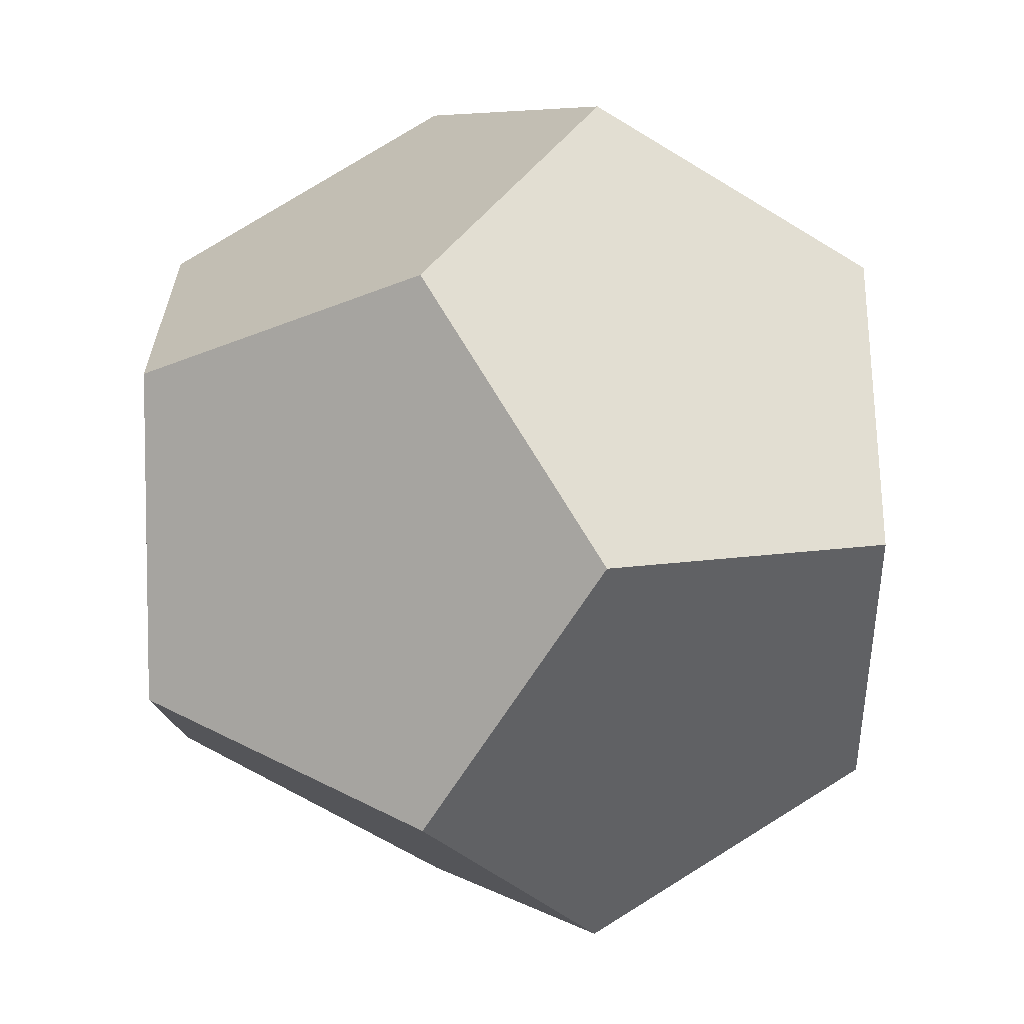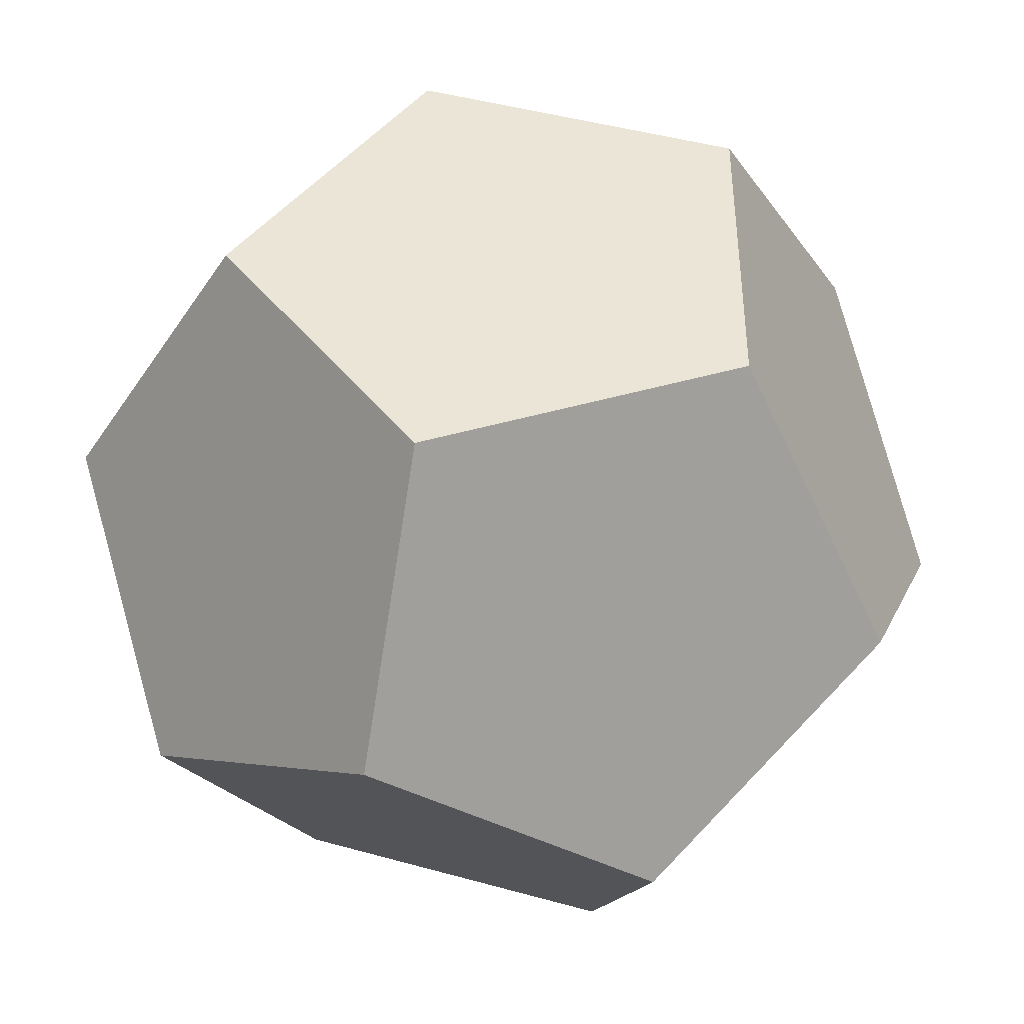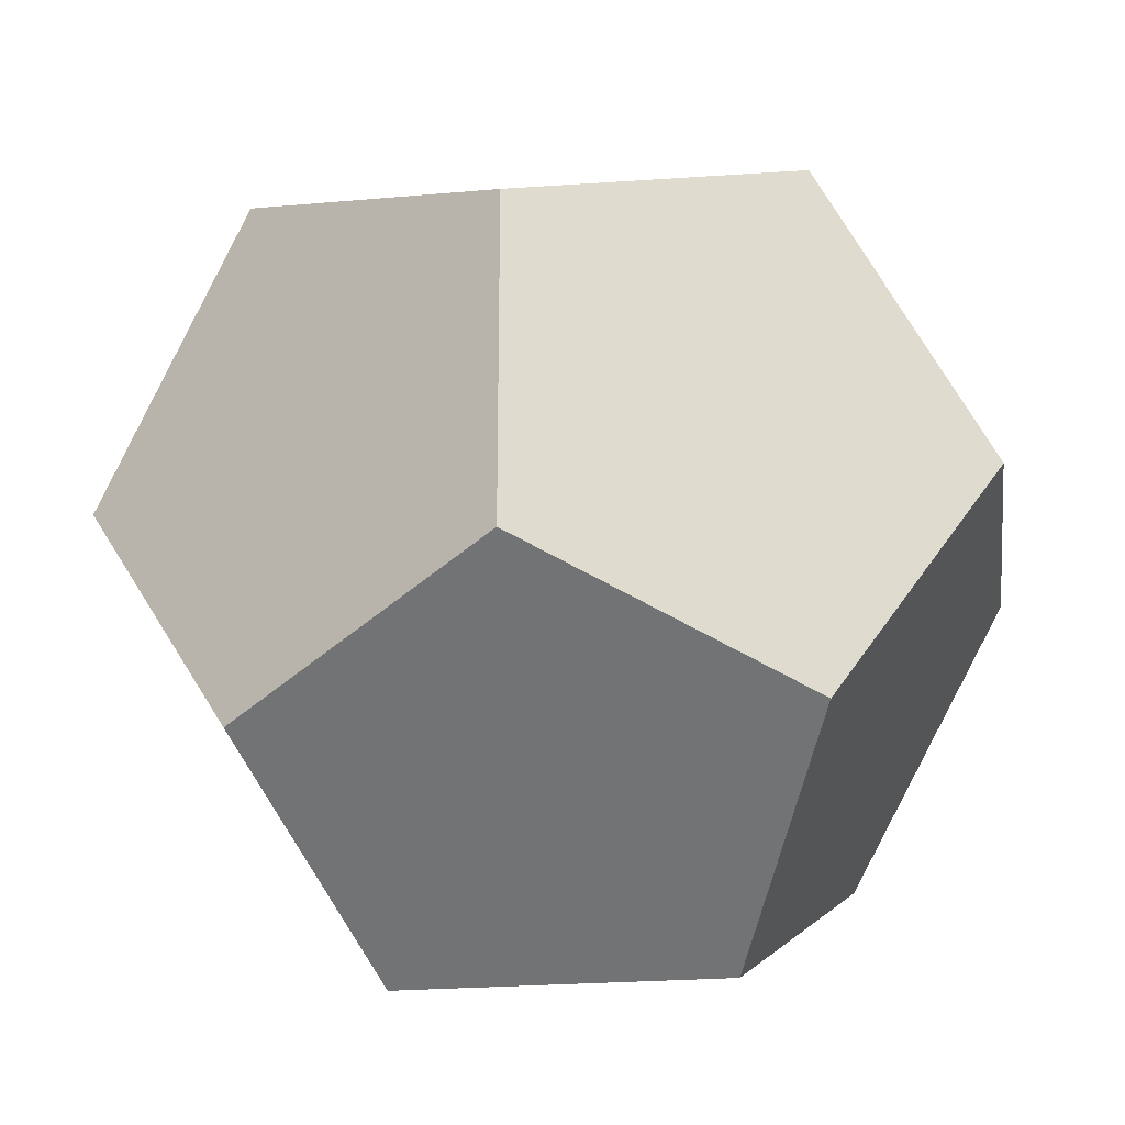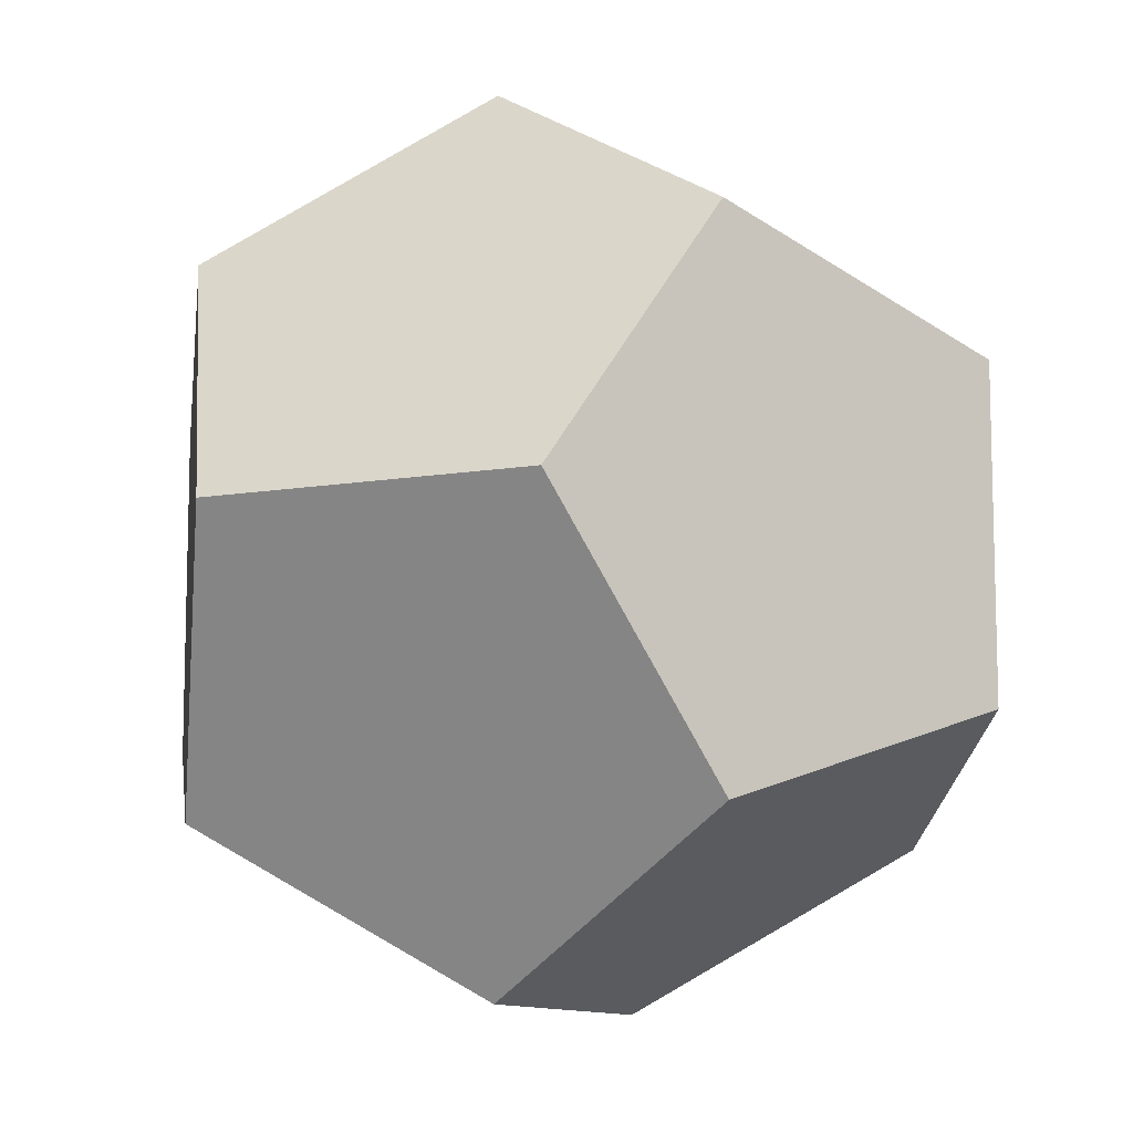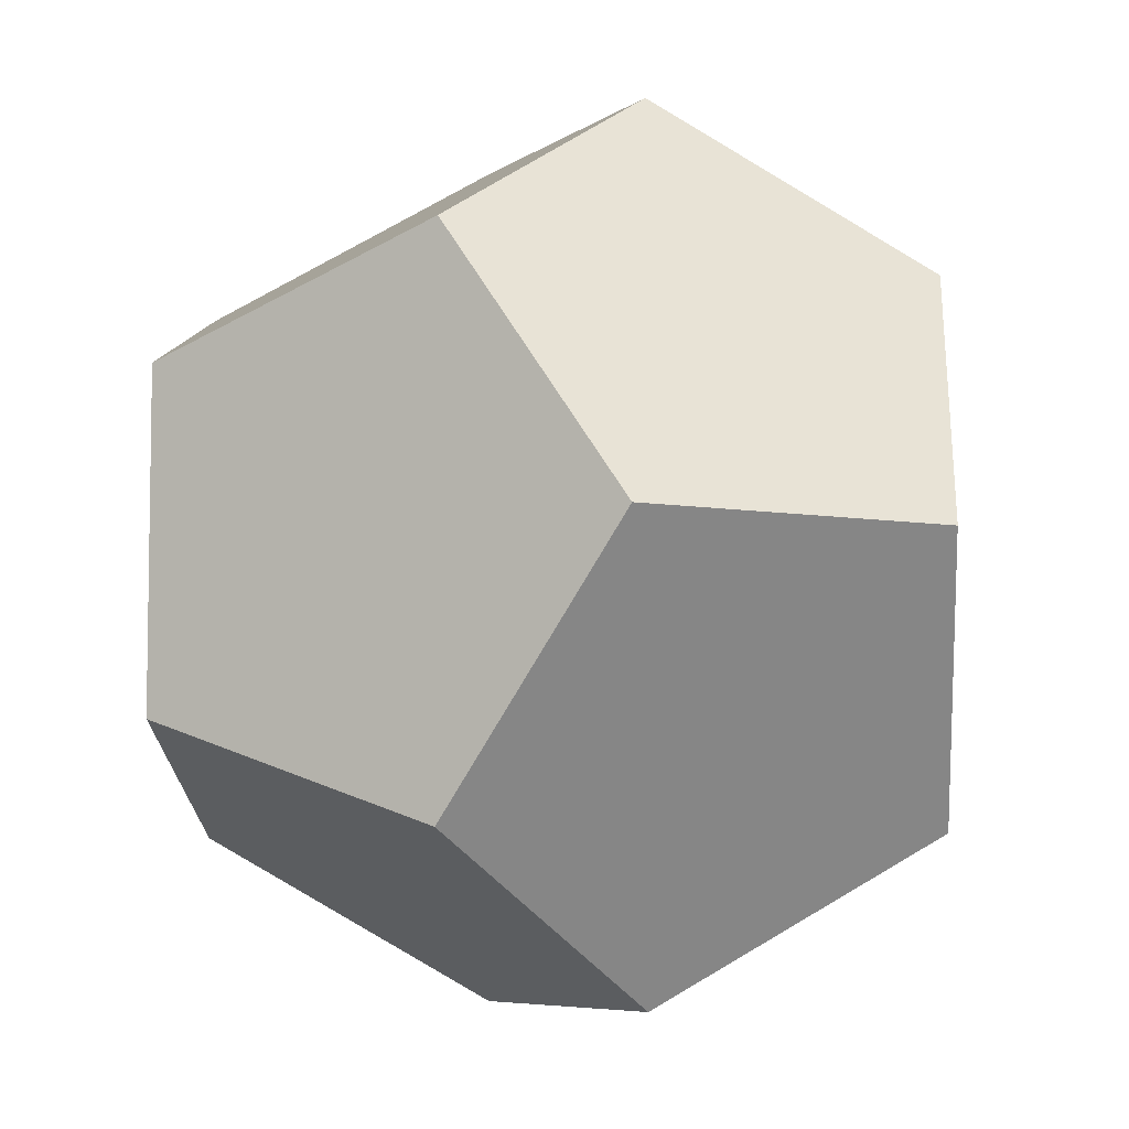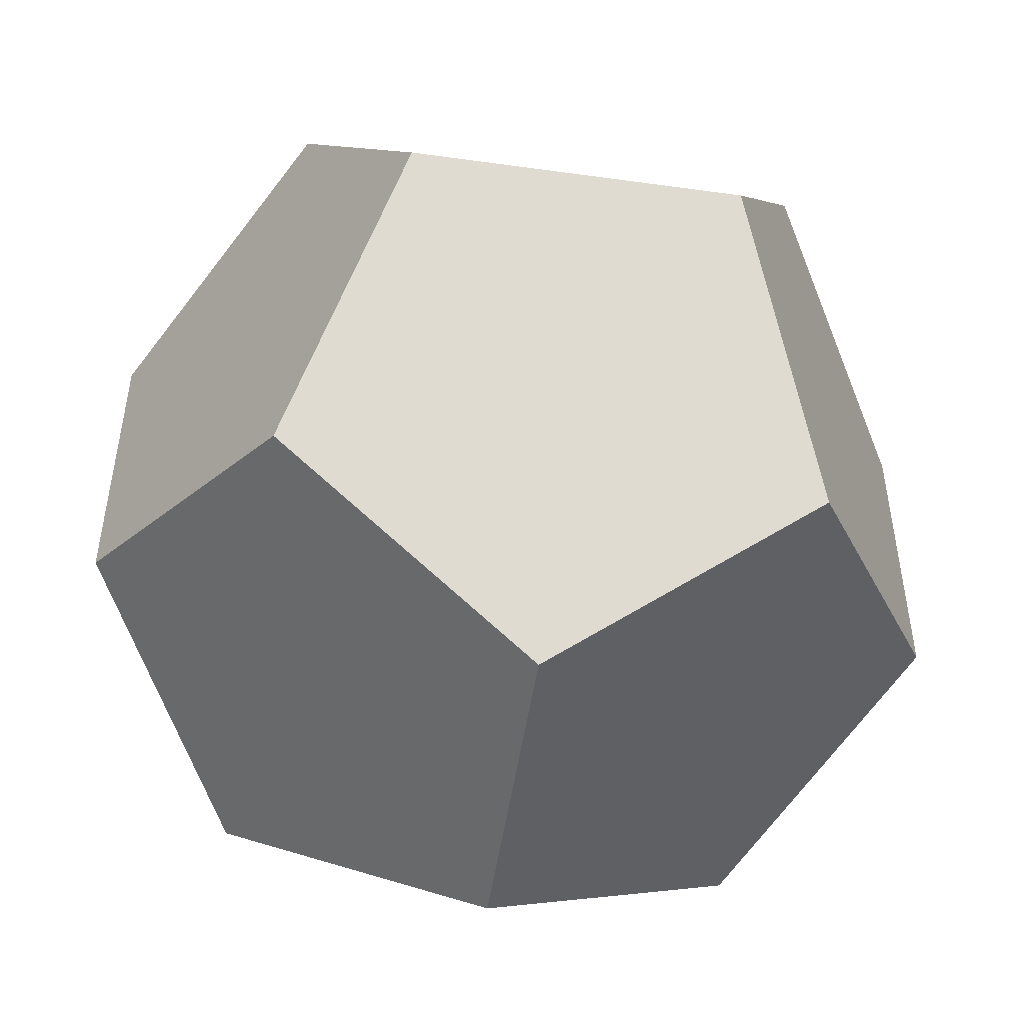
<metadata>
{"format":"obj","ext":"obj","renderer":"f3d","projection":"perspective","resolution":1024,"background":"white","views":[{"elev":6.6,"azim":-121.8,"up":"+Y"},{"elev":-44.1,"azim":-31.3,"up":"+Y"},{"elev":-24.8,"azim":97.3,"up":"+Z"},{"elev":-10.5,"azim":23.5,"up":"+Z"},{"elev":-6.5,"azim":152.1,"up":"+Z"},{"elev":-51.5,"azim":81.4,"up":"+Y"}]}
</metadata>
<code>
v -1 -1 -1
v -1 -1 1
v -1 1 -1
v -1 1 1
v 1 -1 -1
v 1 -1 1
v 1 1 -1
v 1 1 1
v 0 0.618 1.618
v 0 -0.618 1.618
v 0 0.618 -1.618
v 0 -0.618 -1.618
v 0.618 1.618 0
v -0.618 1.618 0
v 0.618 -1.618 0
v -0.618 -1.618 0
v 1.618 0 0.618
v 1.618 0 -0.618
v -1.618 0 0.618
v -1.618 0 -0.618
f 1 12 5 15 16
f 1 20 3 11 12
f 12 11 7 18 5
f 11 3 14 13 7
f 7 13 8 17 18
f 18 17 6 15 5
f 6 17 8 9 10
f 8 13 14 4 9
f 4 14 3 20 19
f 19 20 1 16 2
f 16 15 6 10 2
f 2 10 9 4 19

</code>
